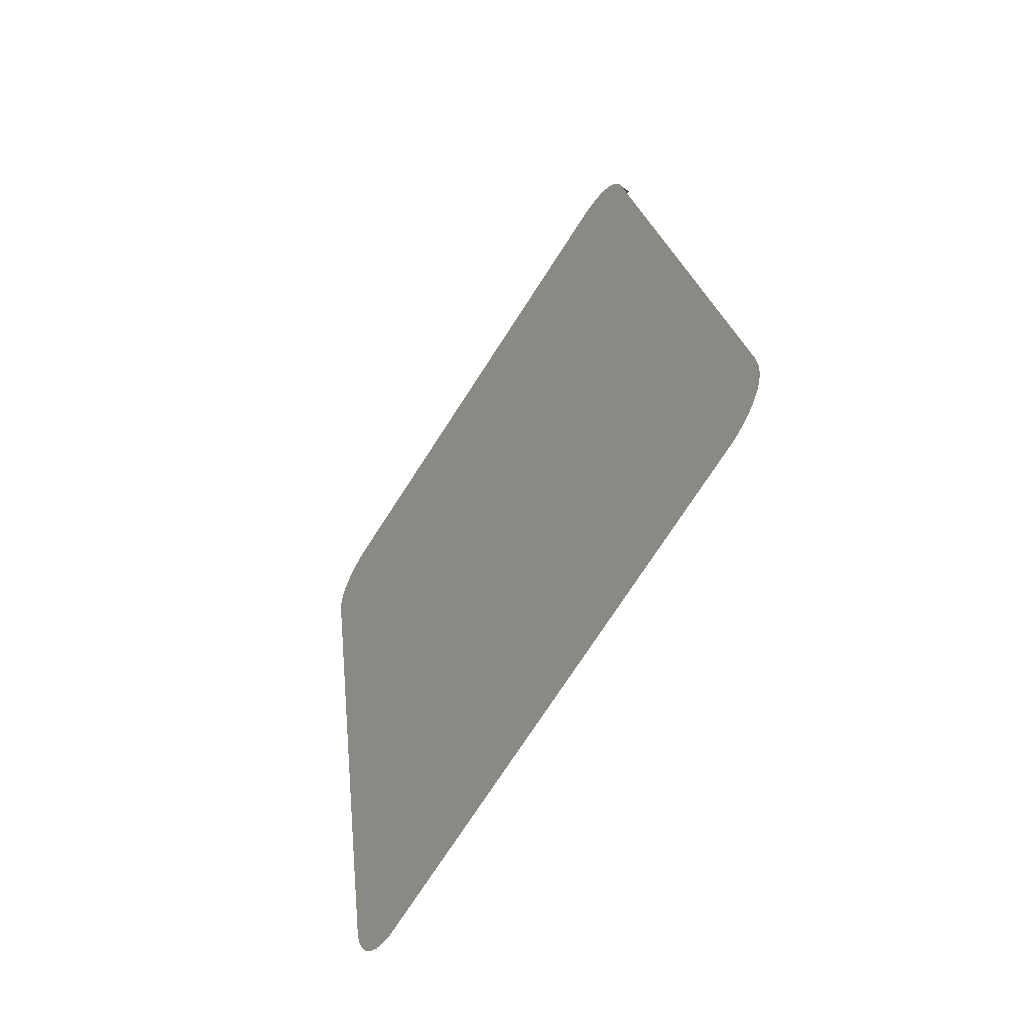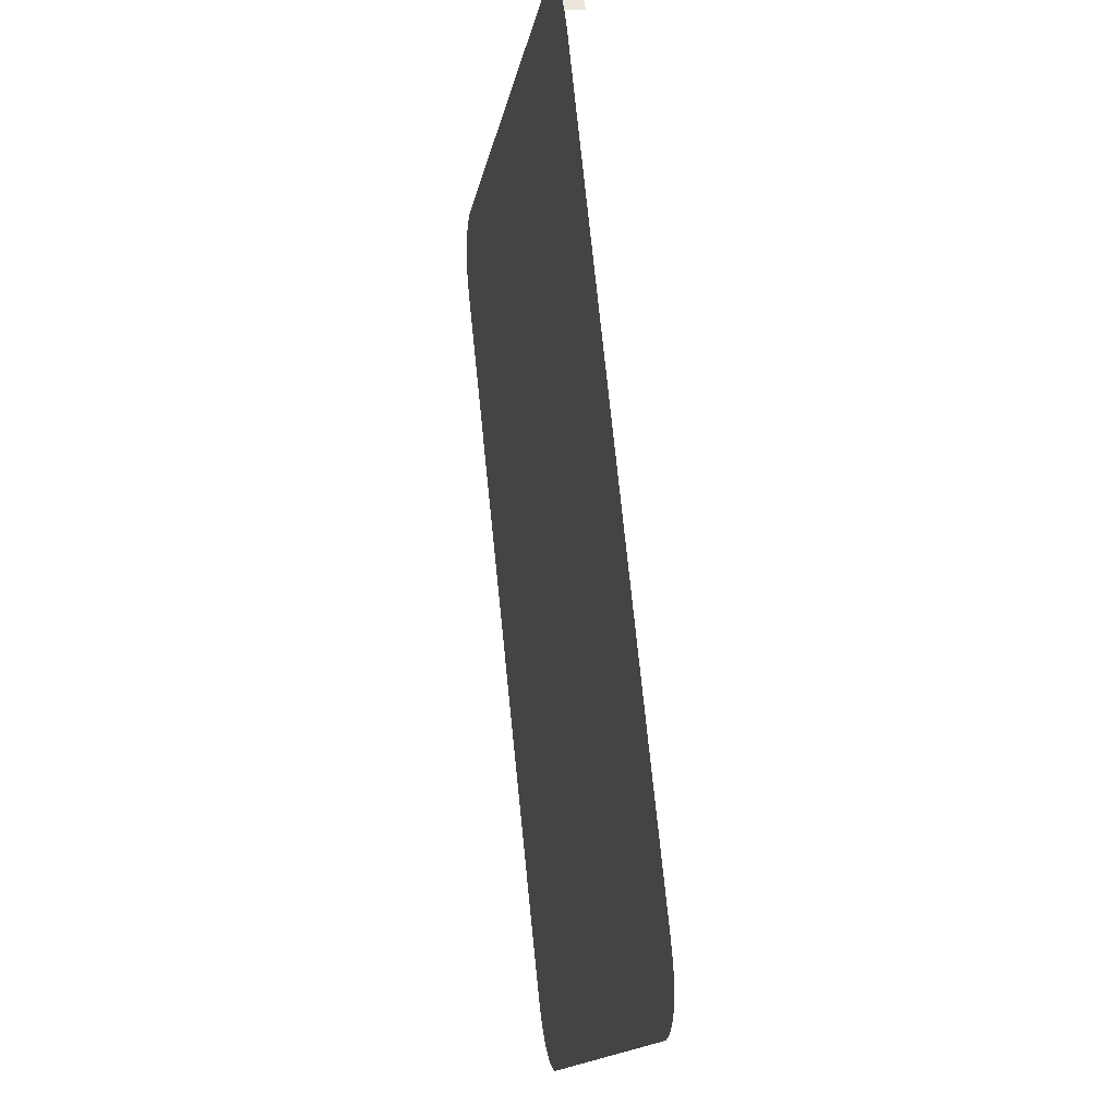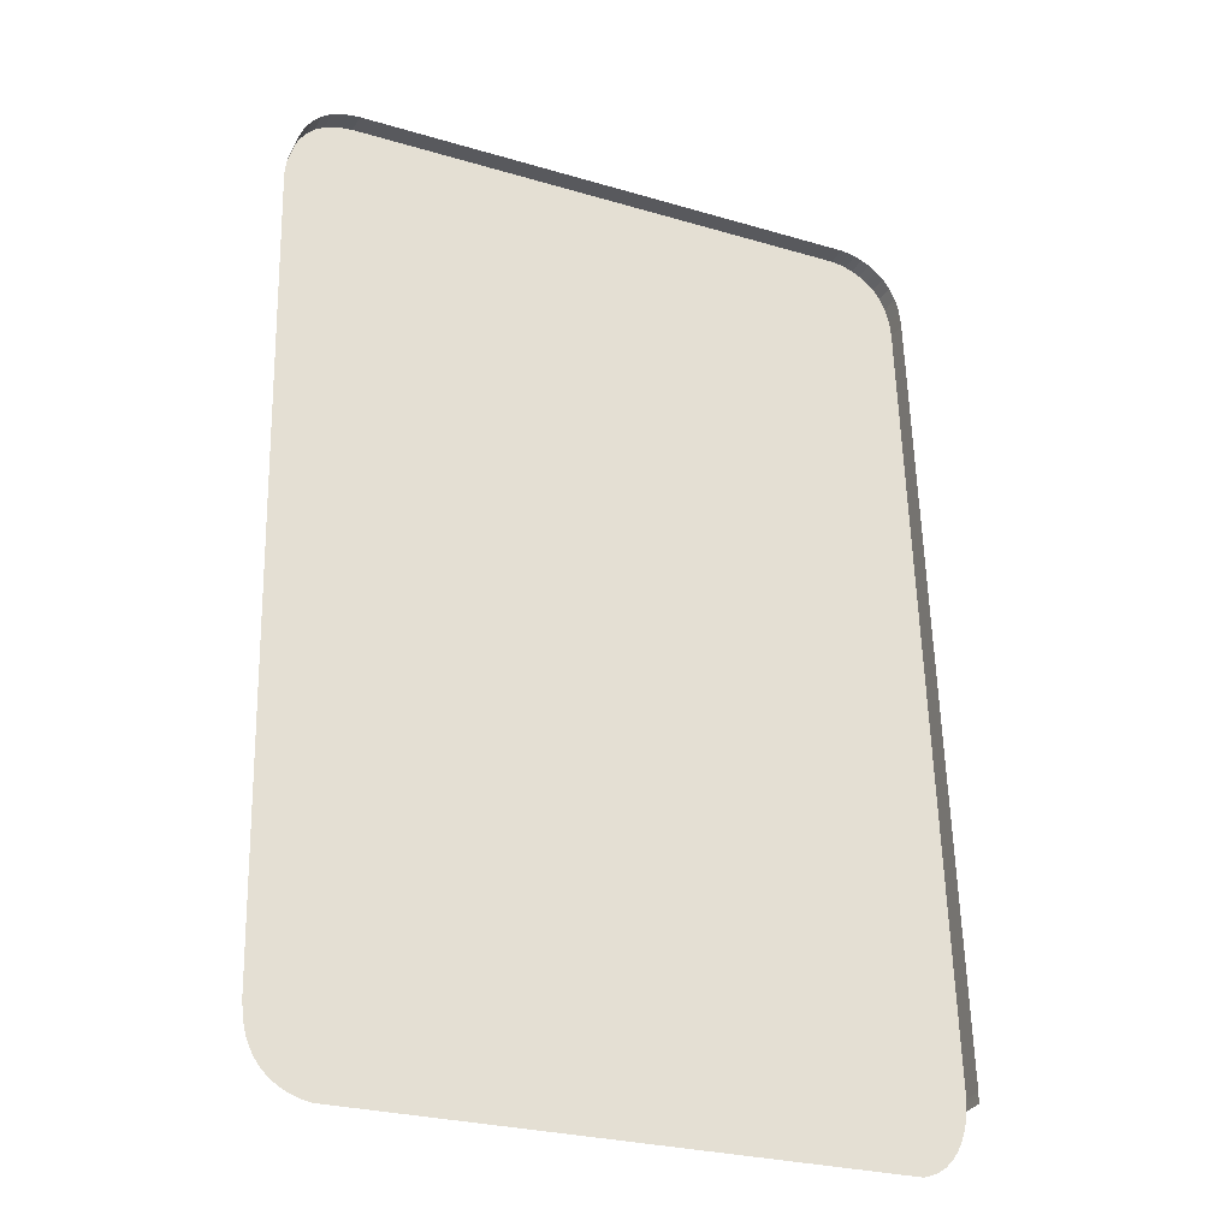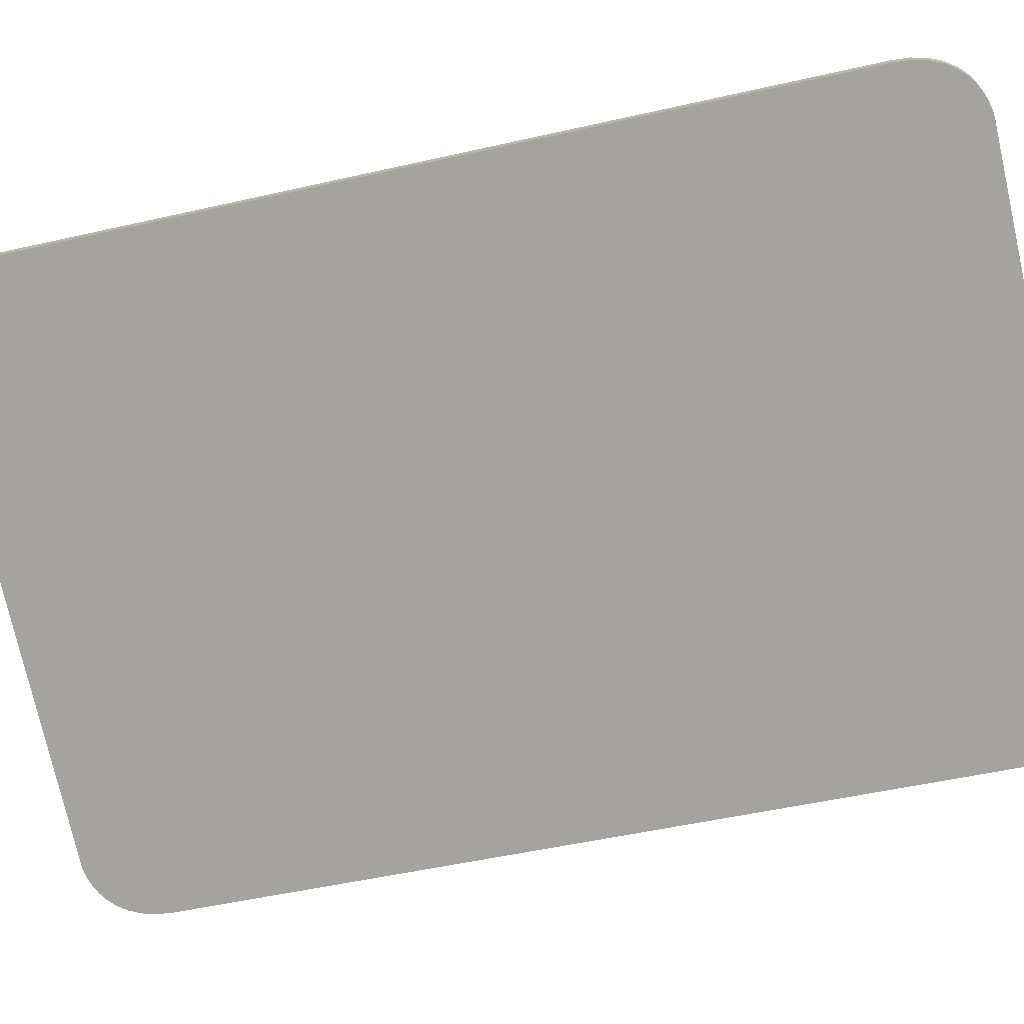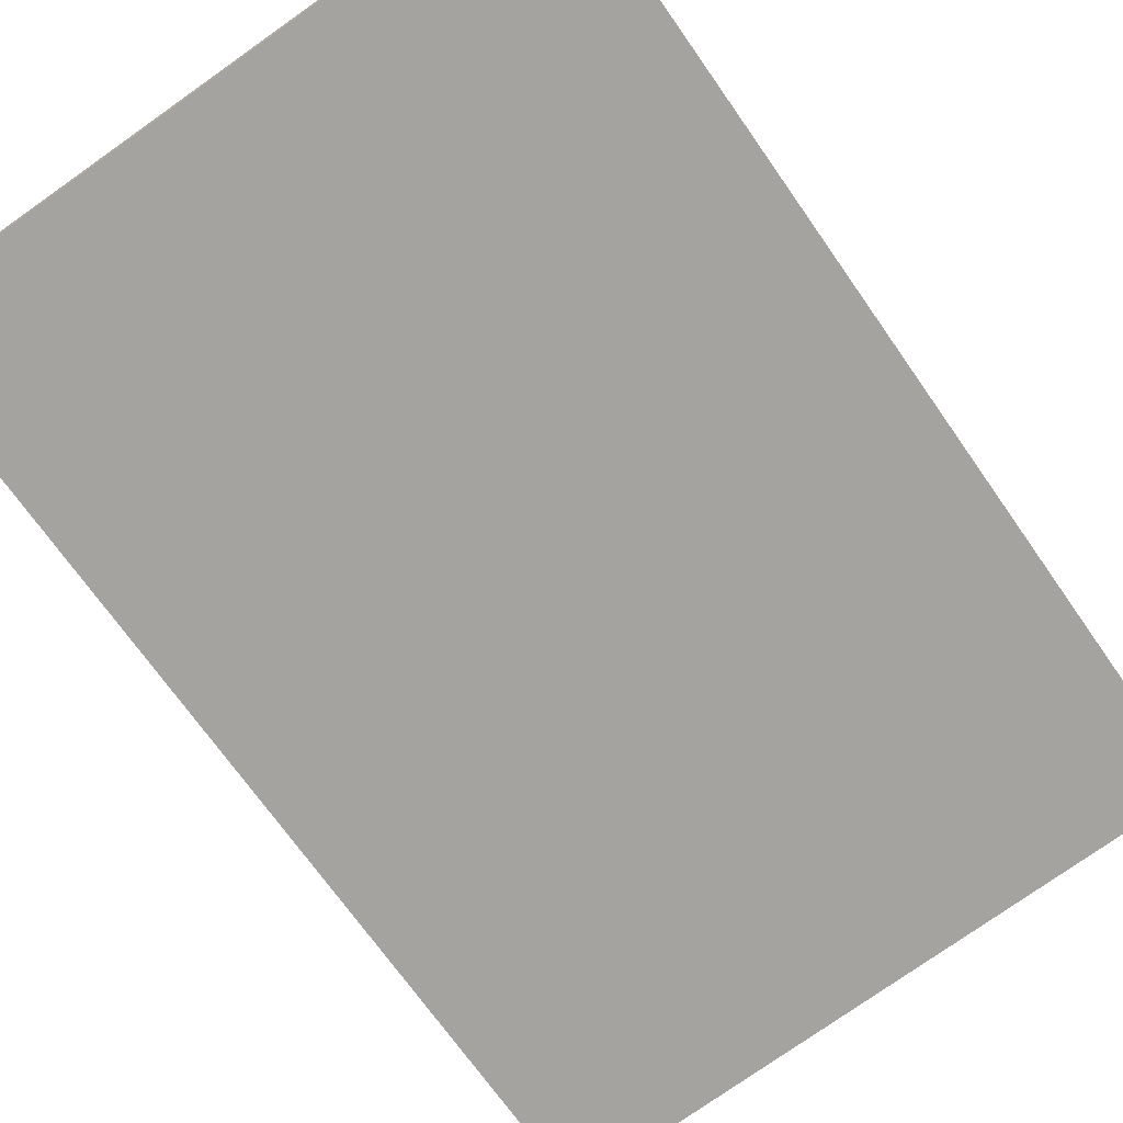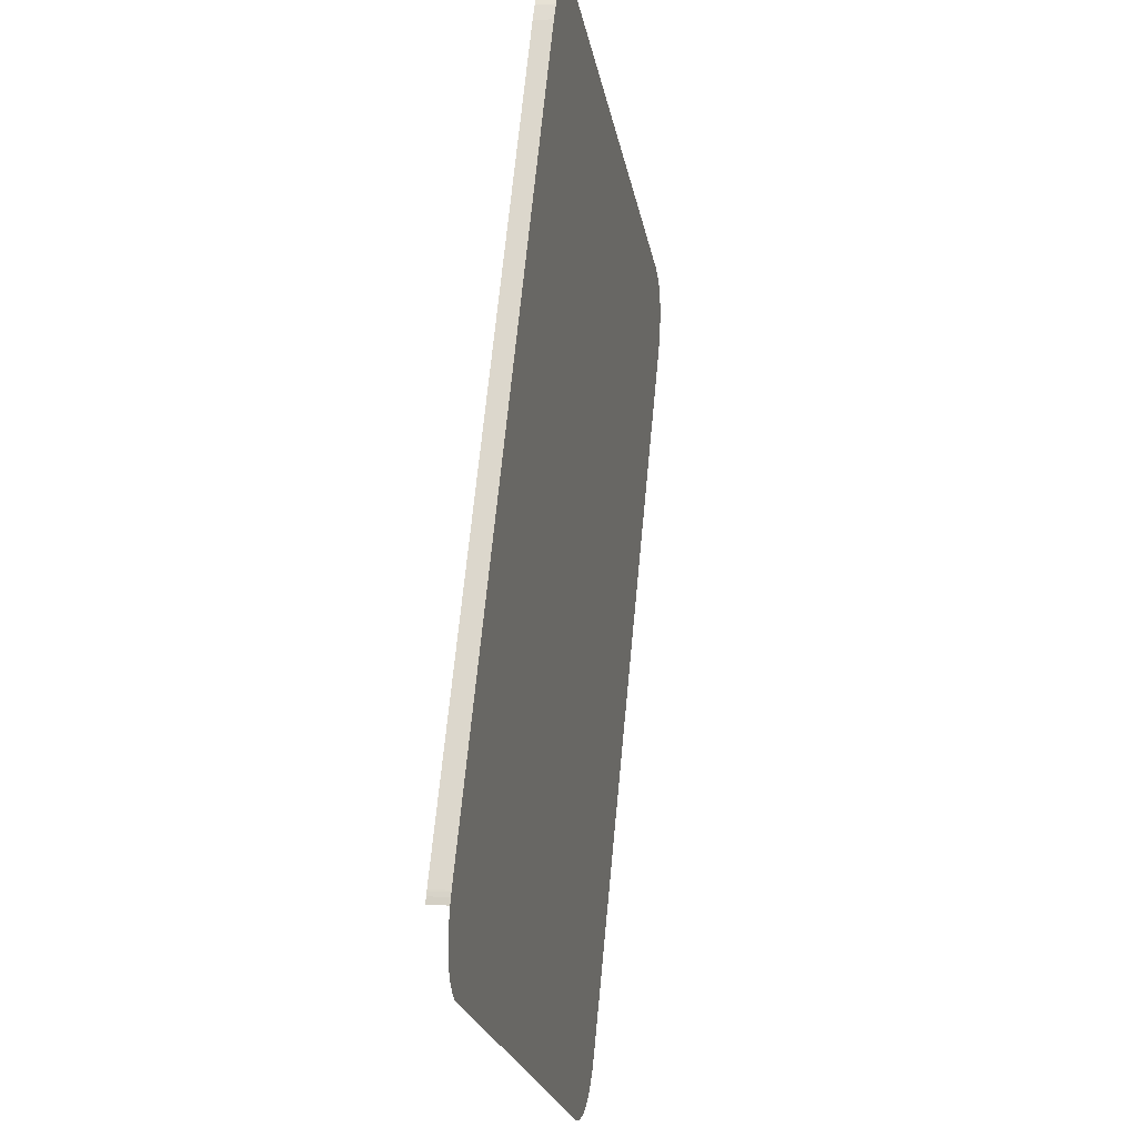
<metadata>
{"format":"obj","ext":"obj","renderer":"f3d","projection":"perspective","resolution":1024,"background":"white","views":[{"elev":-73.0,"azim":-122.9,"up":"+Y"},{"elev":-14.2,"azim":-99.9,"up":"+Y"},{"elev":-24.4,"azim":-24.7,"up":"+Y"},{"elev":-75.3,"azim":101.7,"up":"+Z"},{"elev":-77.5,"azim":-145.9,"up":"+Z"},{"elev":-24.1,"azim":100.4,"up":"+Y"}]}
</metadata>
<code>
o BM_pantherLid
v 40.02 97.42 -105.2
v 39.23 97.55 -105.2
v 38.71 97.61 -105.2
v 38.71 97.91 -102.3
v 38.71 97.61 -105.2
v 39.23 97.55 -105.2
v 39.24 97.85 -102.3
v 39.23 97.55 -105.2
v 40.02 97.42 -105.2
v 40.02 97.71 -102.3
v 40.02 97.42 -105.2
v 41 97.15 -105.2
v 41.01 97.45 -102.3
v 41 97.15 -105.2
v 42.12 96.73 -105.1
v 39.24 97.85 -102.3
v 38.71 97.91 -102.3
v 39.23 97.55 -105.2
v 40.02 97.71 -102.3
v 39.24 97.85 -102.3
v 40.02 97.42 -105.2
v 41.01 97.45 -102.3
v 40.02 97.71 -102.3
v 41 97.15 -105.2
v 42.12 97.03 -102.2
v 41.01 97.45 -102.3
v 42.12 96.73 -105.1
v 43.3 96.11 -105.1
v 43.3 96.41 -102.2
v 42.12 96.73 -105.1
v 43.3 96.41 -102.2
v 42.12 97.03 -102.2
v 42.12 96.73 -105.1
v 43.3 96.41 -102.2
v 43.3 96.11 -105.1
v 44.47 95.25 -105
v 46.53 92.67 -104.7
v 43.3 96.11 -105.1
v 42.12 96.73 -105.1
v 40.02 97.42 -105.2
v 38.71 97.61 -105.2
v 47.29 90.87 -104.6
v 47.29 90.87 -104.6
v 41 97.15 -105.2
v 40.02 97.42 -105.2
v 47.29 90.87 -104.6
v 42.12 96.73 -105.1
v 41 97.15 -105.2
v 46.53 92.67 -104.7
v 44.47 95.25 -105
v 43.3 96.11 -105.1
v 44.47 95.55 -102.1
v 43.3 96.41 -102.2
v 44.47 95.25 -105
v 44.47 95.55 -102.1
v 44.47 95.25 -105
v 45.57 94.12 -104.9
v 46.53 92.67 -104.7
v 45.57 94.12 -104.9
v 44.47 95.25 -105
v 45.58 94.42 -102
v 44.47 95.55 -102.1
v 45.57 94.12 -104.9
v 42.12 96.73 -105.1
v 47.29 90.87 -104.6
v 46.53 92.67 -104.7
v 45.58 94.42 -102
v 45.57 94.12 -104.9
v 46.53 92.67 -104.7
v 38.71 97.61 -105.2
v 38.71 97.91 -102.3
v -38.3 99.04 -105.2
v 46.54 92.97 -101.8
v 45.58 94.42 -102
v 46.53 92.67 -104.7
v 38.71 97.61 -105.2
v 47.77 88.68 -104.3
v 47.29 90.87 -104.6
v 46.54 92.97 -101.8
v 46.53 92.67 -104.7
v 47.29 90.87 -104.6
v 47.3 91.17 -101.6
v 46.54 92.97 -101.8
v 47.29 90.87 -104.6
v 38.71 97.61 -105.2
v 47.91 86.07 -104.1
v 47.77 88.68 -104.3
v 47.91 86.07 -104.1
v 38.71 97.61 -105.2
v -38.3 99.04 -105.2
v 47.3 91.17 -101.6
v 47.29 90.87 -104.6
v 47.77 88.68 -104.3
v 38.71 97.91 -102.3
v -38.29 99.34 -102.3
v -38.3 99.04 -105.2
v 47.78 88.98 -101.4
v 47.3 91.17 -101.6
v 47.77 88.68 -104.3
v 47.92 86.36 -101.1
v 47.78 88.98 -101.4
v 47.77 88.68 -104.3
v 47.91 86.07 -104.1
v 47.92 86.36 -101.1
v 47.77 88.68 -104.3
v -40.5 99.15 -102.3
v -40.51 98.86 -105.2
v -38.3 99.04 -105.2
v -38.29 99.34 -102.3
v -40.5 99.15 -102.3
v -38.3 99.04 -105.2
v -40.51 98.86 -105.2
v -42.36 98.27 -105.1
v -43.88 97.37 -105.1
v -42.35 98.57 -102.2
v -42.36 98.27 -105.1
v -40.51 98.86 -105.2
v -40.5 99.15 -102.3
v -42.35 98.57 -102.2
v -40.51 98.86 -105.2
v -40.51 98.86 -105.2
v -46.07 94.9 -104.8
v -38.3 99.04 -105.2
v -40.51 98.86 -105.2
v -43.88 97.37 -105.1
v -45.11 96.22 -104.9
v -43.88 97.66 -102.1
v -43.88 97.37 -105.1
v -42.36 98.27 -105.1
v -42.35 98.57 -102.2
v -43.88 97.66 -102.1
v -42.36 98.27 -105.1
v -40.51 98.86 -105.2
v -45.11 96.22 -104.9
v -46.07 94.9 -104.8
v -43.88 97.66 -102.1
v -45.1 96.51 -102
v -43.88 97.37 -105.1
v -45.1 96.51 -102
v -45.11 96.22 -104.9
v -43.88 97.37 -105.1
v 47.91 86.07 -104.1
v -38.3 99.04 -105.2
v -48.11 87.84 -104.1
v -38.3 99.04 -105.2
v -46.07 94.9 -104.8
v -46.8 93.51 -104.7
v -45.11 96.22 -104.9
v -45.1 96.51 -102
v -46.07 94.9 -104.8
v -38.3 99.04 -105.2
v -46.8 93.51 -104.7
v -47.34 92.11 -104.5
v -45.1 96.51 -102
v -46.07 95.2 -101.9
v -46.07 94.9 -104.8
v -38.3 99.04 -105.2
v -47.34 92.11 -104.5
v -47.7 90.79 -104.4
v -46.07 94.9 -104.8
v -46.07 95.2 -101.9
v -46.8 93.51 -104.7
v -38.3 99.04 -105.2
v -47.7 90.79 -104.4
v -47.93 89.62 -104.3
v -46.07 95.2 -101.9
v -46.8 93.81 -101.7
v -46.8 93.51 -104.7
v -38.3 99.04 -105.2
v -47.93 89.62 -104.3
v -48.05 88.68 -104.2
v -46.8 93.51 -104.7
v -46.8 93.81 -101.7
v -47.34 92.11 -104.5
v -48.05 88.68 -104.2
v -48.1 88.07 -104.1
v -38.3 99.04 -105.2
v -38.3 99.04 -105.2
v -48.1 88.07 -104.1
v -48.11 87.84 -104.1
v -46.8 93.81 -101.7
v -47.33 92.41 -101.6
v -47.34 92.11 -104.5
v -47.34 92.11 -104.5
v -47.33 92.41 -101.6
v -47.7 90.79 -104.4
v -47.33 92.41 -101.6
v -47.69 91.08 -101.5
v -47.7 90.79 -104.4
v 45.71 -33.06 -89.02
v 47.92 86.36 -101.1
v 47.91 86.07 -104.1
v -48.11 87.84 -104.1
v 45.7 -33.36 -91.94
v 47.91 86.07 -104.1
v 45.7 -33.36 -91.94
v 45.71 -33.06 -89.02
v 47.91 86.07 -104.1
v 45.7 -33.36 -91.94
v -48.11 87.84 -104.1
v -50.32 -31.59 -91.96
v 45.64 -34.2 -91.86
v 45.69 -33.58 -91.92
v 45.7 -33.36 -91.94
v 45.71 -33.06 -89.02
v 45.7 -33.36 -91.94
v 45.69 -33.58 -91.92
v 45.7 -33.29 -89
v 45.71 -33.06 -89.02
v 45.69 -33.58 -91.92
v 45.64 -34.2 -91.86
v 45.65 -33.91 -88.93
v 45.69 -33.58 -91.92
v 45.65 -33.91 -88.93
v 45.7 -33.29 -89
v 45.69 -33.58 -91.92
v 45.52 -35.14 -91.76
v 45.53 -34.84 -88.84
v 45.64 -34.2 -91.86
v 45.53 -34.84 -88.84
v 45.65 -33.91 -88.93
v 45.64 -34.2 -91.86
v 38.1 -44.38 -90.81
v 45.64 -34.2 -91.86
v 45.7 -33.36 -91.94
v 38.1 -44.38 -90.81
v 45.52 -35.14 -91.76
v 45.64 -34.2 -91.86
v 38.1 -44.38 -90.81
v 45.29 -36.3 -91.65
v 45.52 -35.14 -91.76
v 38.1 -44.38 -90.81
v 44.93 -37.63 -91.51
v 45.29 -36.3 -91.65
v 38.1 -44.38 -90.81
v 44.4 -39.03 -91.37
v 44.93 -37.63 -91.51
v 38.1 -44.38 -90.81
v 43.67 -40.42 -91.22
v 44.4 -39.03 -91.37
v 38.1 -44.38 -90.81
v 42.7 -41.73 -91.09
v 43.67 -40.42 -91.22
v 39.95 -43.79 -90.88
v 41.47 -42.88 -90.97
v 42.7 -41.73 -91.09
v 42.7 -41.73 -91.09
v 38.1 -44.38 -90.81
v 39.95 -43.79 -90.88
v -41.64 -43.07 -90.81
v 45.7 -33.36 -91.94
v -50.32 -31.59 -91.96
v 45.7 -33.36 -91.94
v -41.64 -43.07 -90.81
v 38.1 -44.38 -90.81
v -41.64 -43.07 -90.81
v -50.32 -31.59 -91.96
v -50.18 -34.2 -91.69
v -41.64 -43.07 -90.81
v -50.18 -34.2 -91.69
v -49.7 -36.39 -91.47
v -45.7 -41.63 -90.95
v -49.7 -36.39 -91.47
v -48.94 -38.19 -91.29
v -45.7 -41.63 -90.95
v -48.94 -38.19 -91.29
v -47.98 -39.64 -91.14
v -49.7 -36.39 -91.47
v -45.7 -41.63 -90.95
v -44.52 -42.25 -90.88
v -49.7 -36.39 -91.47
v -44.52 -42.25 -90.88
v -43.41 -42.67 -90.84
v -49.7 -36.39 -91.47
v -43.41 -42.67 -90.84
v -41.64 -43.07 -90.81
v -47.98 -39.64 -91.14
v -46.87 -40.77 -91.03
v -45.7 -41.63 -90.95
v -43.41 -42.67 -90.84
v -42.42 -42.93 -90.82
v -41.64 -43.07 -90.81
f 3 2 1
f 6 5 4
f 9 8 7
f 12 11 10
f 15 14 13
f 18 17 16
f 21 20 19
f 24 23 22
f 27 26 25
f 30 29 28
f 33 32 31
f 36 35 34
f 39 38 37
f 42 41 40
f 45 44 43
f 48 47 46
f 51 50 49
f 54 53 52
f 57 56 55
f 60 59 58
f 63 62 61
f 66 65 64
f 69 68 67
f 72 71 70
f 75 74 73
f 78 77 76
f 81 80 79
f 84 83 82
f 87 86 85
f 90 89 88
f 93 92 91
f 96 95 94
f 99 98 97
f 102 101 100
f 105 104 103
f 108 107 106
f 111 110 109
f 114 113 112
f 117 116 115
f 120 119 118
f 123 122 121
f 126 125 124
f 129 128 127
f 132 131 130
f 135 134 133
f 138 137 136
f 141 140 139
f 144 143 142
f 147 146 145
f 150 149 148
f 153 152 151
f 156 155 154
f 159 158 157
f 162 161 160
f 165 164 163
f 168 167 166
f 171 170 169
f 174 173 172
f 177 176 175
f 180 179 178
f 183 182 181
f 186 185 184
f 189 188 187
f 192 191 190
f 195 194 193
f 198 197 196
f 201 200 199
f 204 203 202
f 207 206 205
f 210 209 208
f 213 212 211
f 216 215 214
f 219 218 217
f 222 221 220
f 225 224 223
f 228 227 226
f 231 230 229
f 234 233 232
f 237 236 235
f 240 239 238
f 243 242 241
f 246 245 244
f 249 248 247
f 252 251 250
f 255 254 253
f 258 257 256
f 261 260 259
f 264 263 262
f 267 266 265
f 270 269 268
f 273 272 271
f 276 275 274
f 279 278 277
f 282 281 280

</code>
